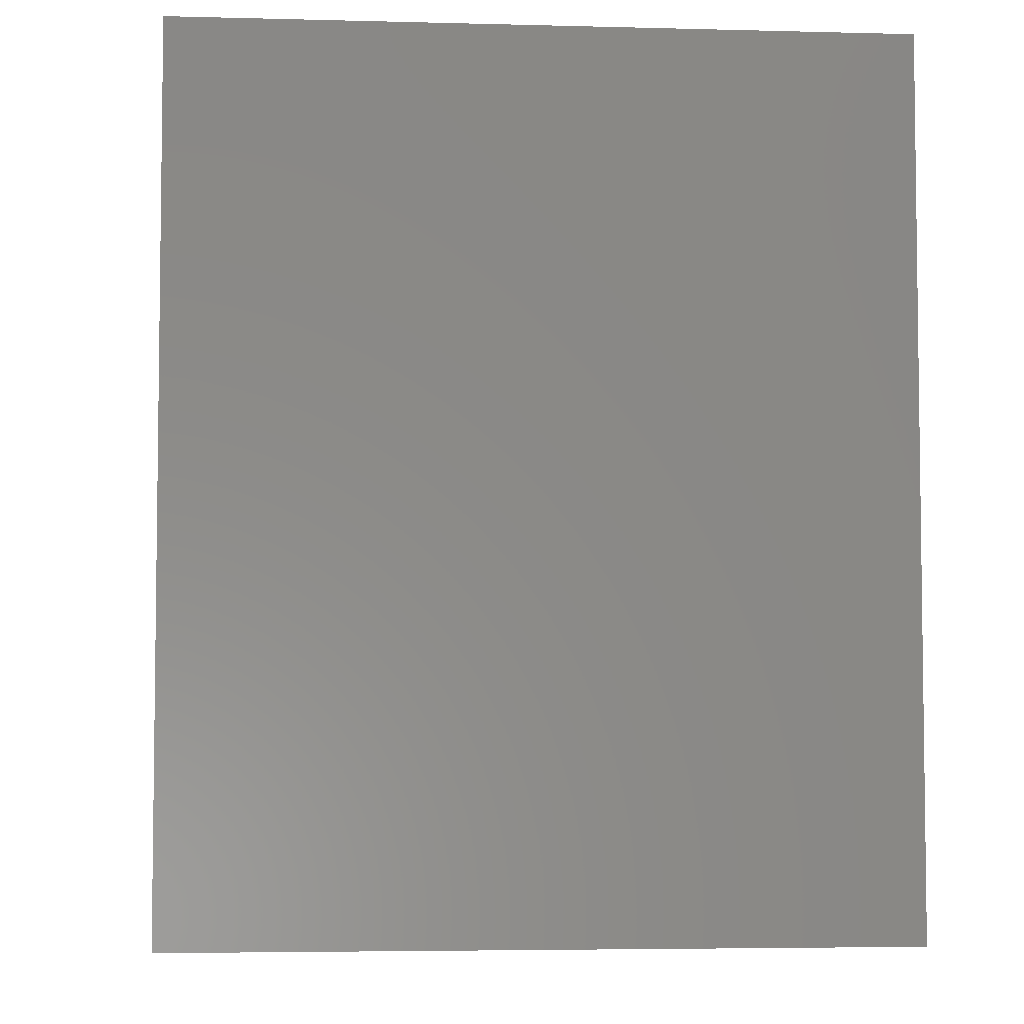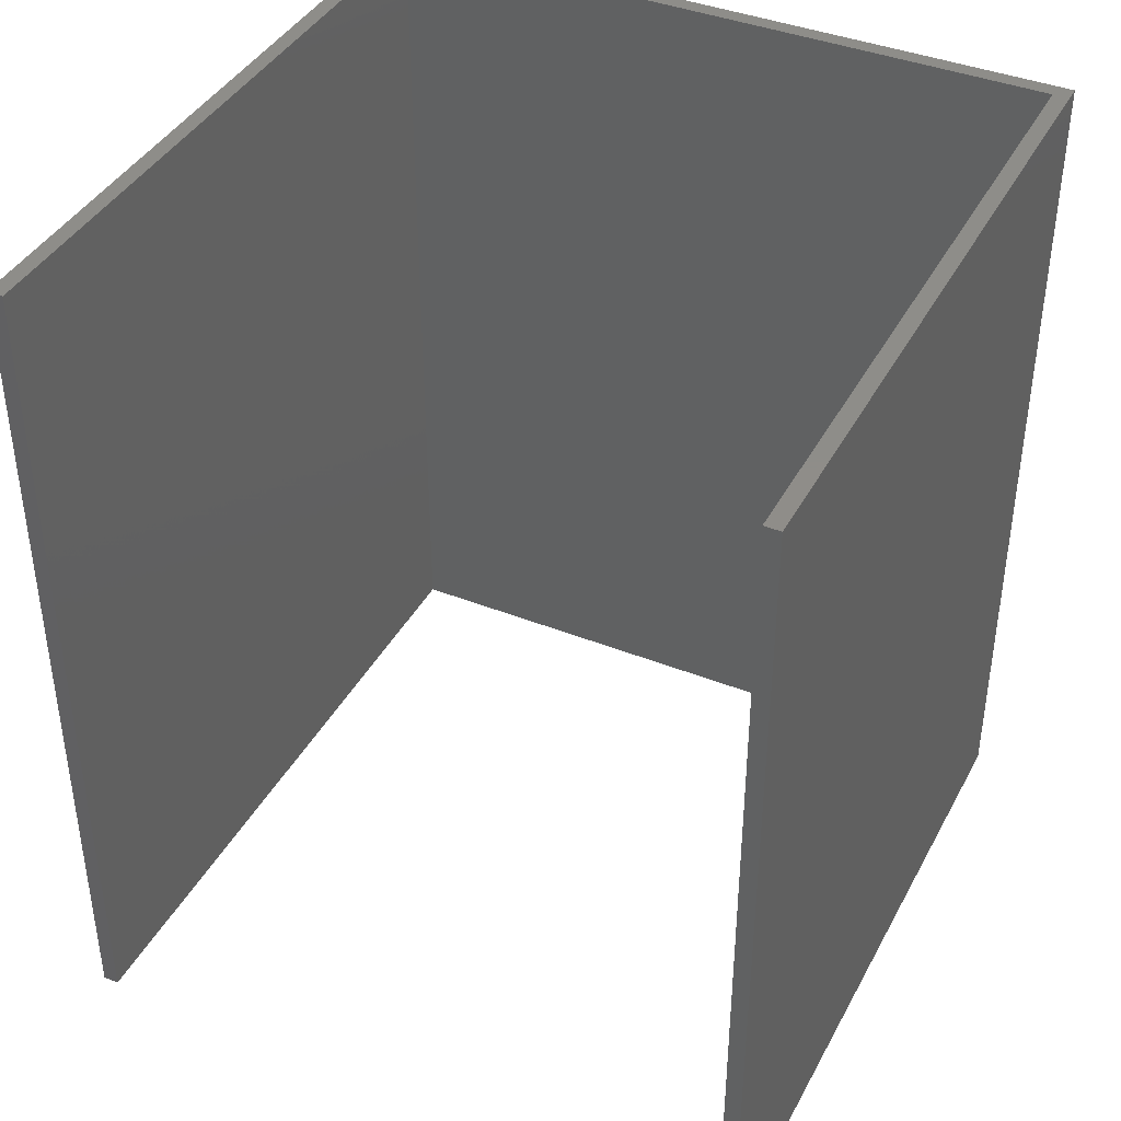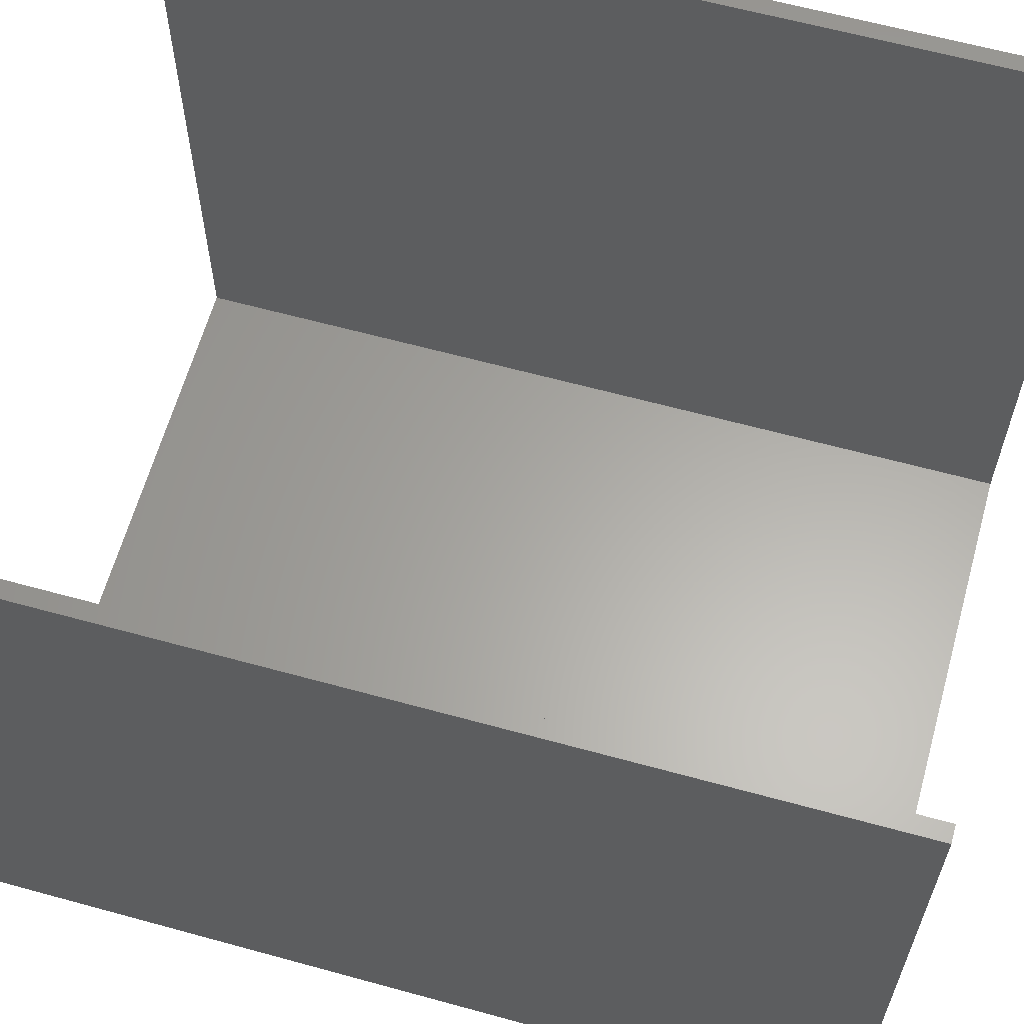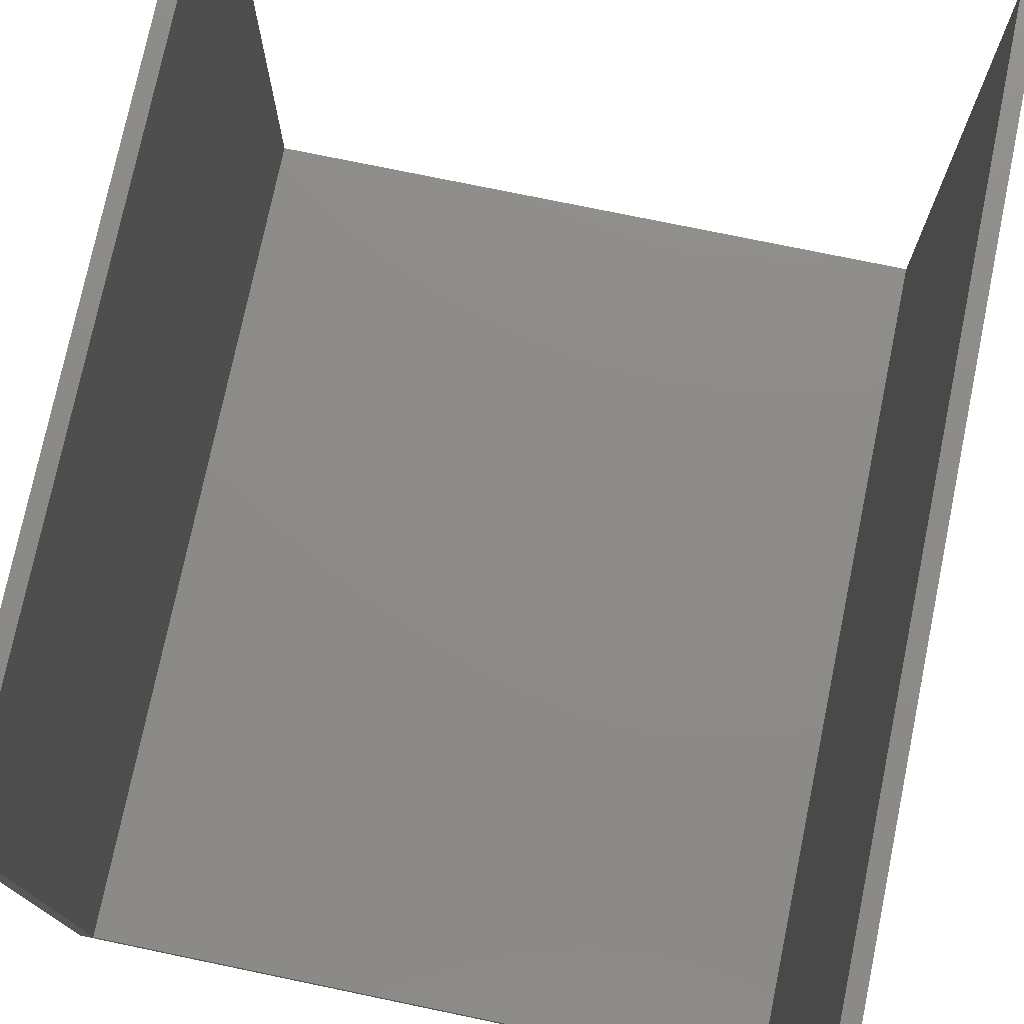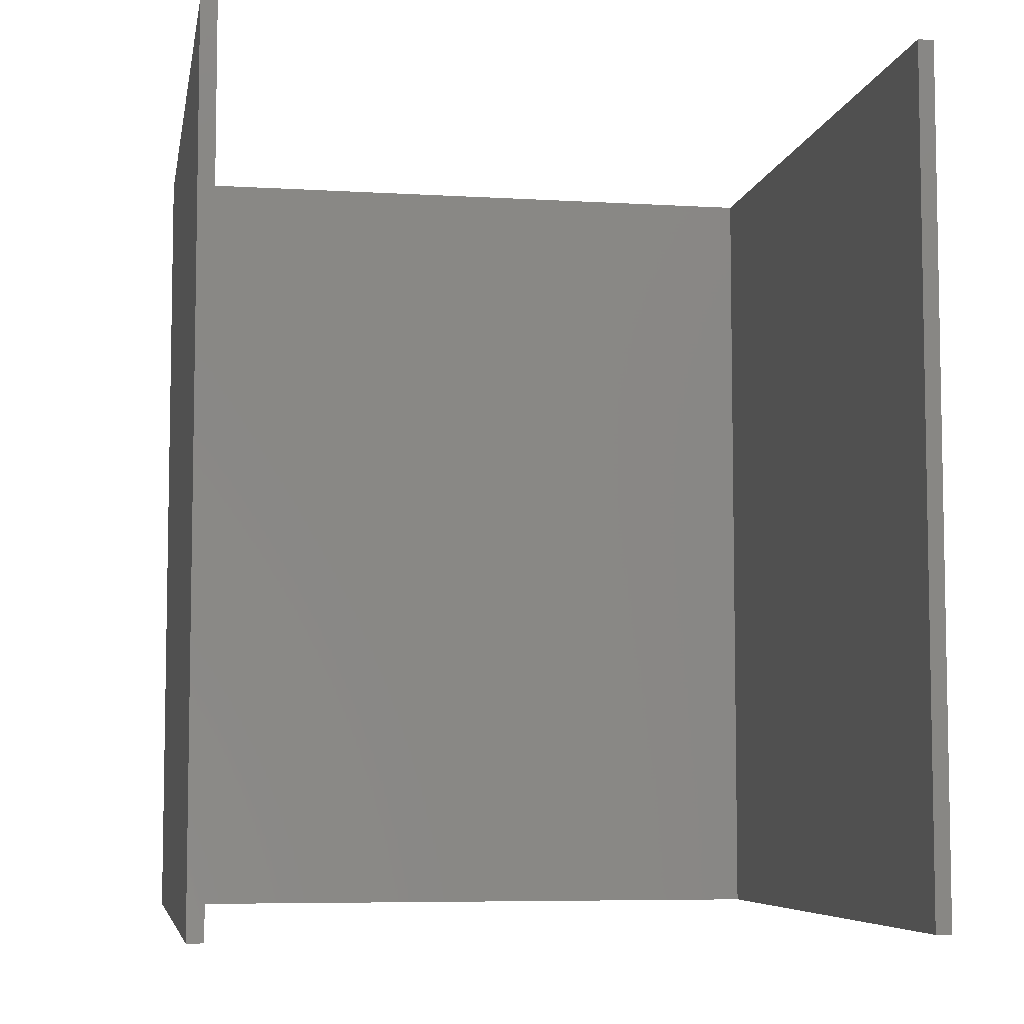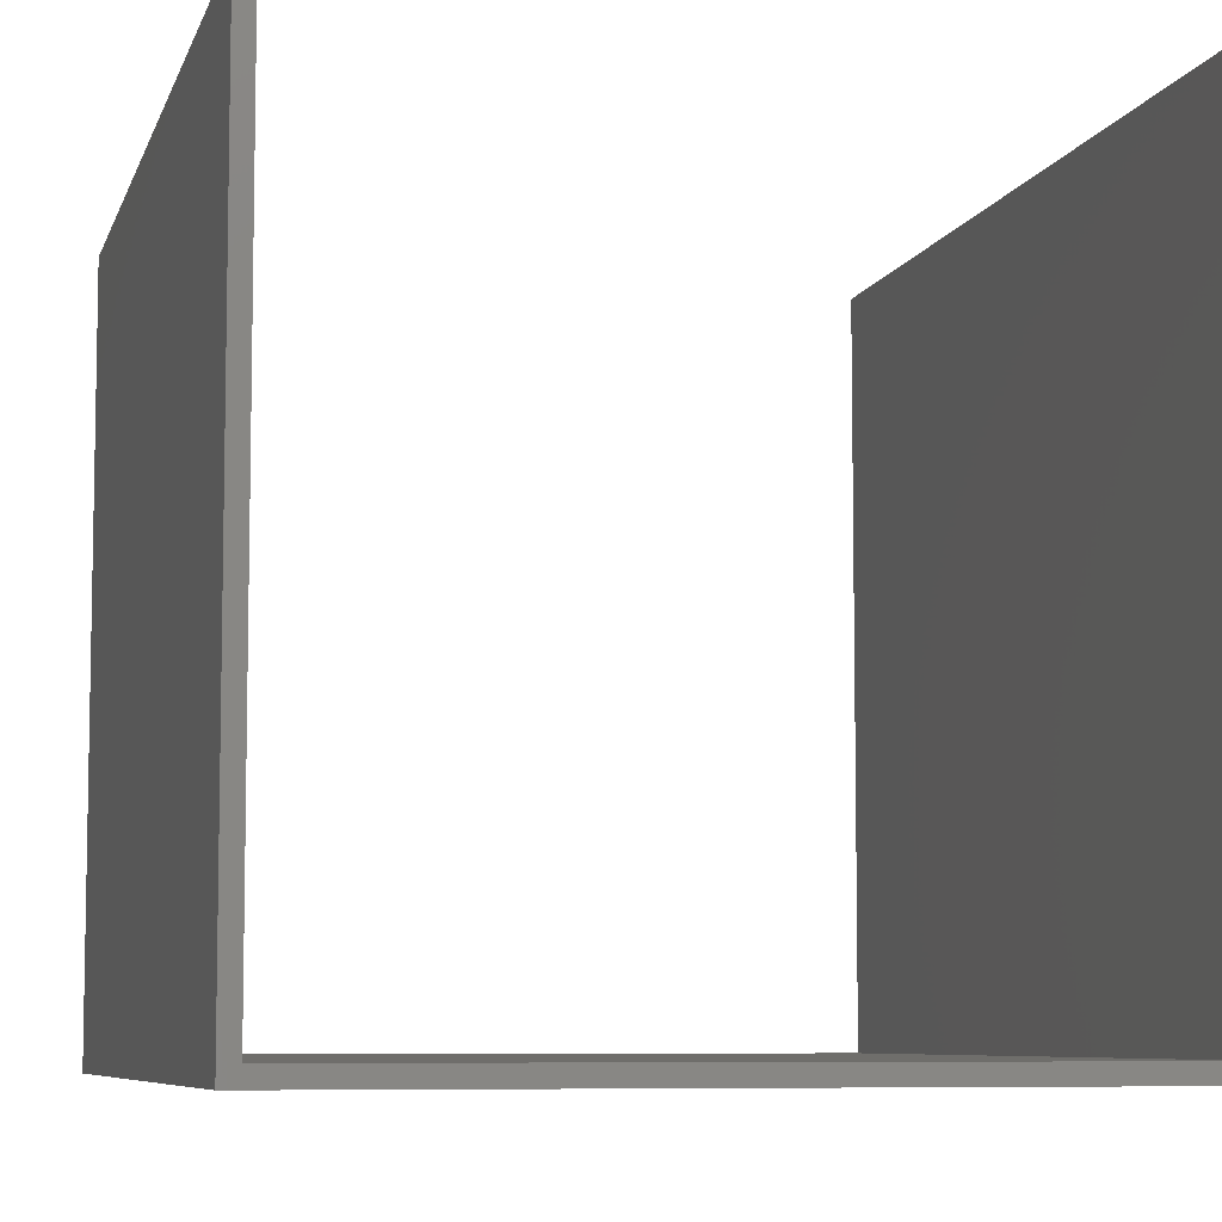
<metadata>
{"format":"stl","ext":"stl","renderer":"f3d","projection":"perspective","resolution":1024,"background":"white","views":[{"elev":-4.8,"azim":-94.8,"up":"+Y"},{"elev":40.3,"azim":26.0,"up":"+Y"},{"elev":62.4,"azim":105.6,"up":"+Z"},{"elev":75.7,"azim":-168.3,"up":"+Z"},{"elev":-6.5,"azim":-10.0,"up":"+Y"},{"elev":-7.2,"azim":165.8,"up":"+Z"}]}
</metadata>
<code>
# stl→obj: 32 verts, 44 faces
v -0.6302 -0.01587 -0.05873
v -0.6302 -1.016 0.7794
v -0.6302 -0.01587 0.7794
v -0.6302 -1.016 -0.05873
v -0.6111 -1.016 0.7794
v -0.6111 -0.01587 0.7794
v 0.2079 -0.01587 -0.05873
v 0.2079 -1.016 -0.05873
v -0.6302 0 0.7794
v -0.6302 0 -0.05873
v 0.1889 -1.016 -0.03968
v -0.6111 -1.016 -0.03968
v 0.2079 -1.016 0.7794
v 0.1889 -1.016 0.7794
v -0.6111 -0.01587 -0.03968
v -0.6111 0 0.7794
v 0.2079 -0.01587 0.7794
v 0.2079 0 -0.05873
v 0.1889 6.592e-17 -0.03968
v 0.2079 6.592e-17 -0.05873
v -0.6302 6.592e-17 -0.05873
v -0.6111 6.592e-17 -0.03968
v -0.6302 6.592e-17 0.7794
v -0.6111 6.592e-17 0.7794
v 0.2079 6.592e-17 0.7794
v 0.1889 6.592e-17 0.7794
v 0.1889 -0.01587 0.7794
v 0.1889 -0.01587 -0.03968
v -0.6111 0 -0.03968
v 0.2079 0 0.7794
v 0.1889 0 0.7794
v 0.1889 0 -0.03968
f 1 2 3
f 1 4 2
f 3 5 6
f 3 2 5
f 7 4 1
f 7 8 4
f 1 3 9
f 1 9 10
f 11 4 8
f 11 12 4
f 2 4 12
f 5 2 12
f 13 14 11
f 13 11 8
f 6 12 15
f 6 5 12
f 3 6 16
f 3 16 9
f 17 8 7
f 17 13 8
f 7 1 10
f 7 10 18
f 19 20 21
f 19 21 22
f 23 22 21
f 24 22 23
f 25 19 26
f 25 20 19
f 27 13 17
f 27 14 13
f 28 14 27
f 28 11 14
f 15 11 28
f 15 12 11
f 6 15 29
f 6 29 16
f 17 7 18
f 17 18 30
f 27 17 30
f 27 30 31
f 28 27 31
f 28 31 32
f 15 28 32
f 15 32 29

</code>
